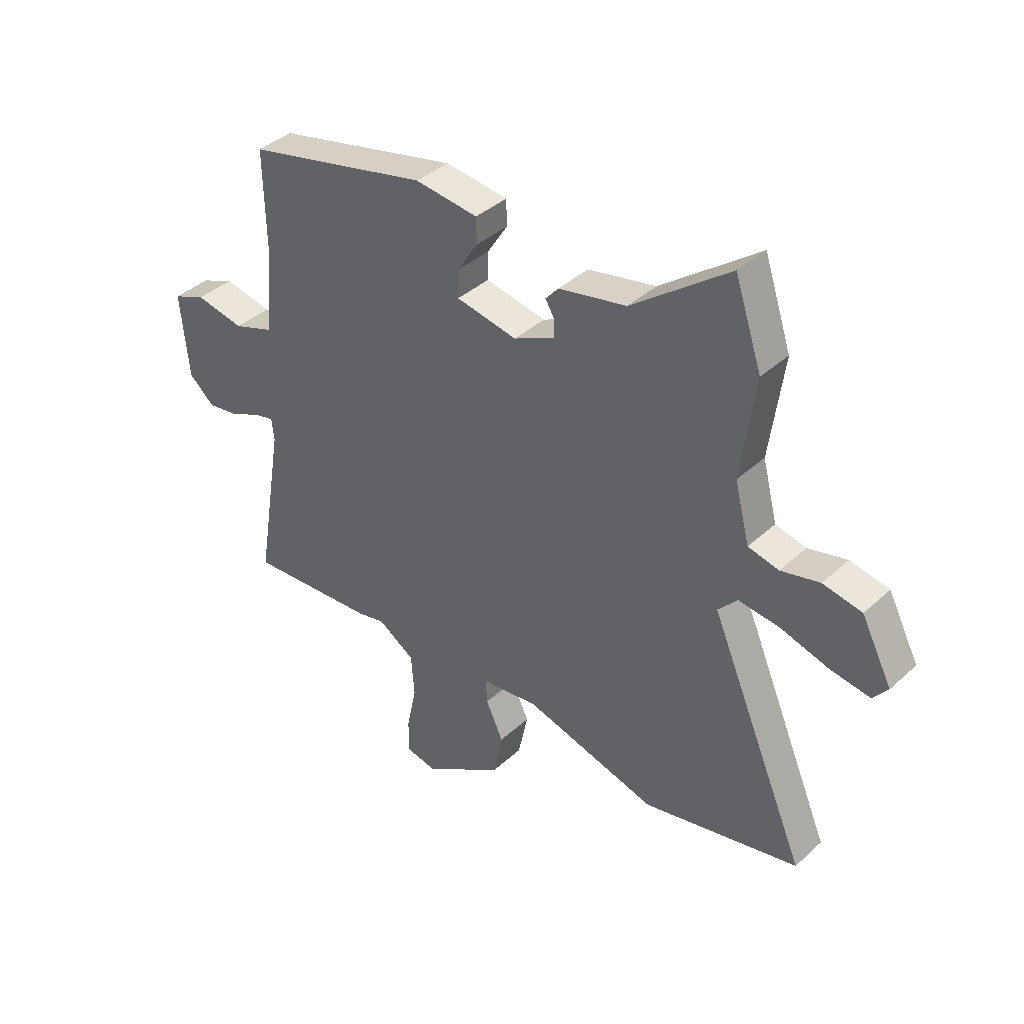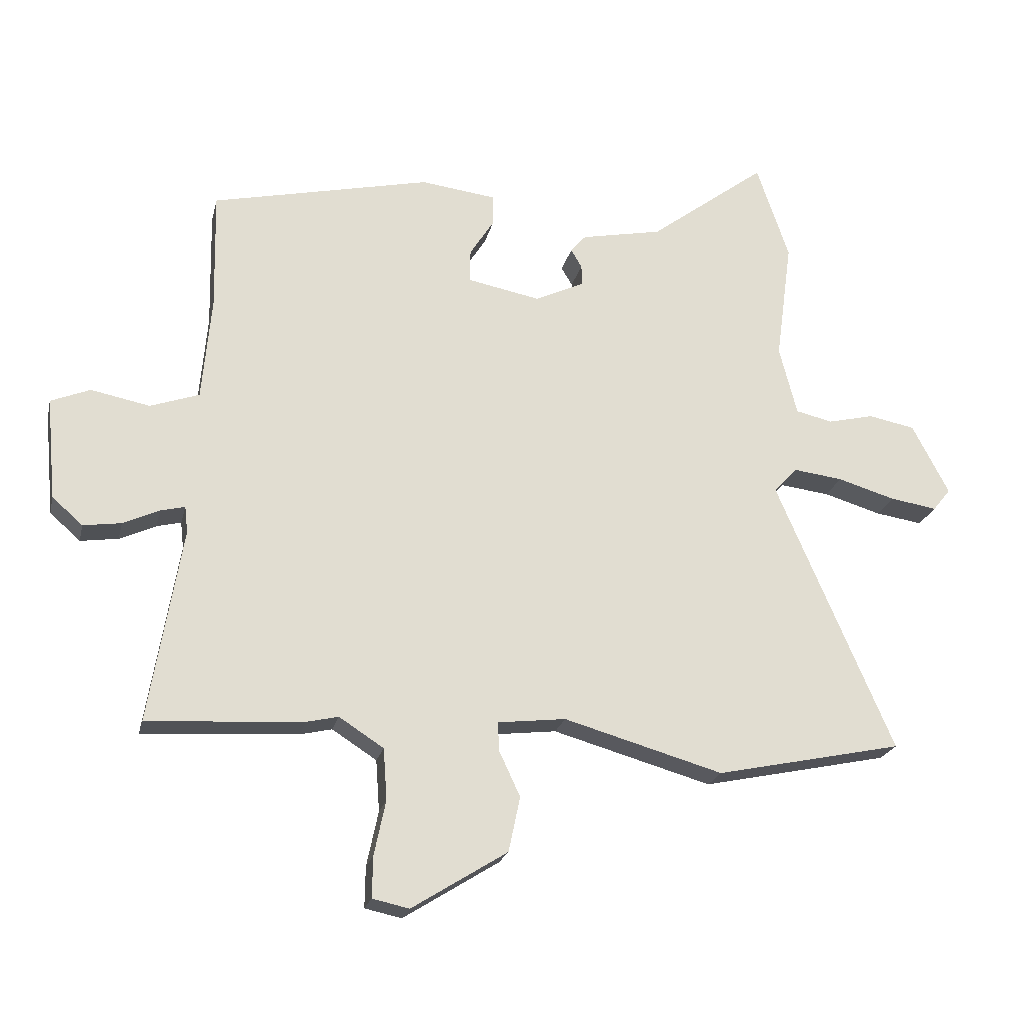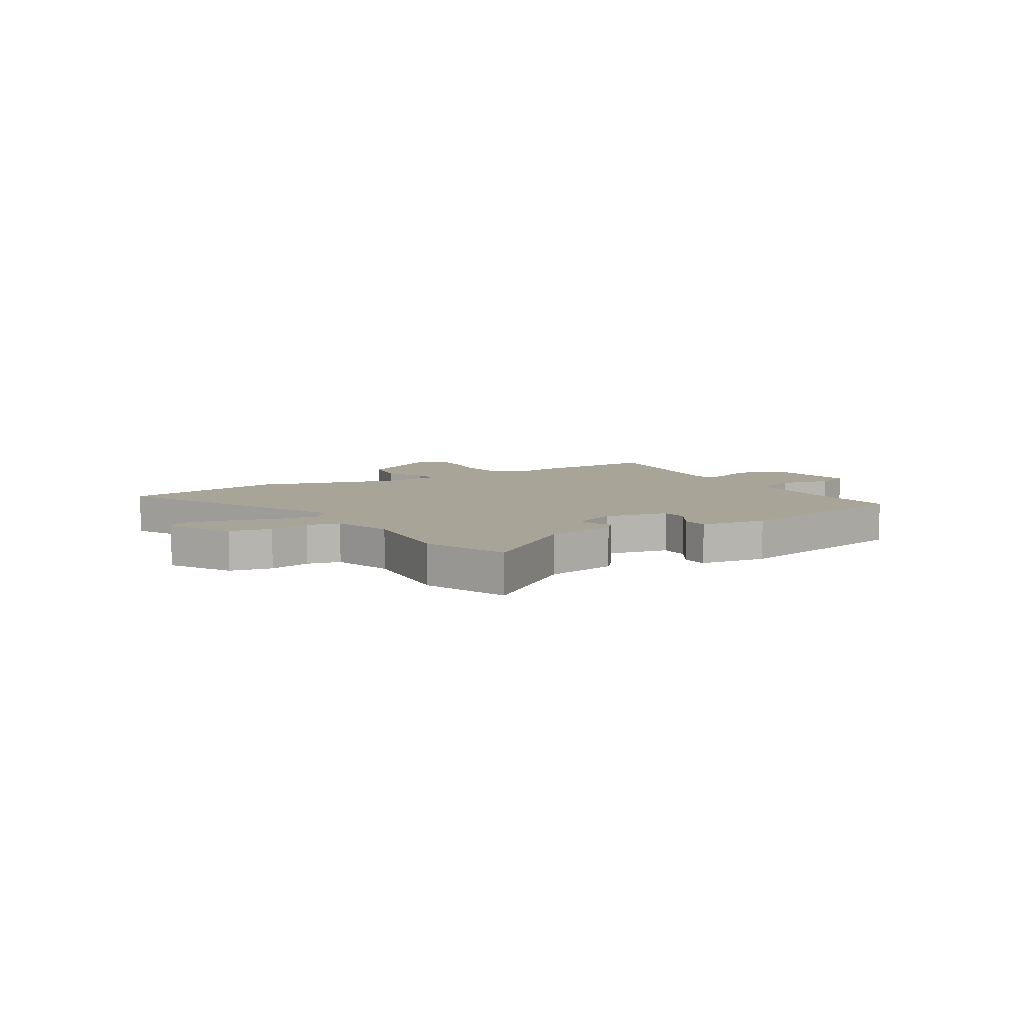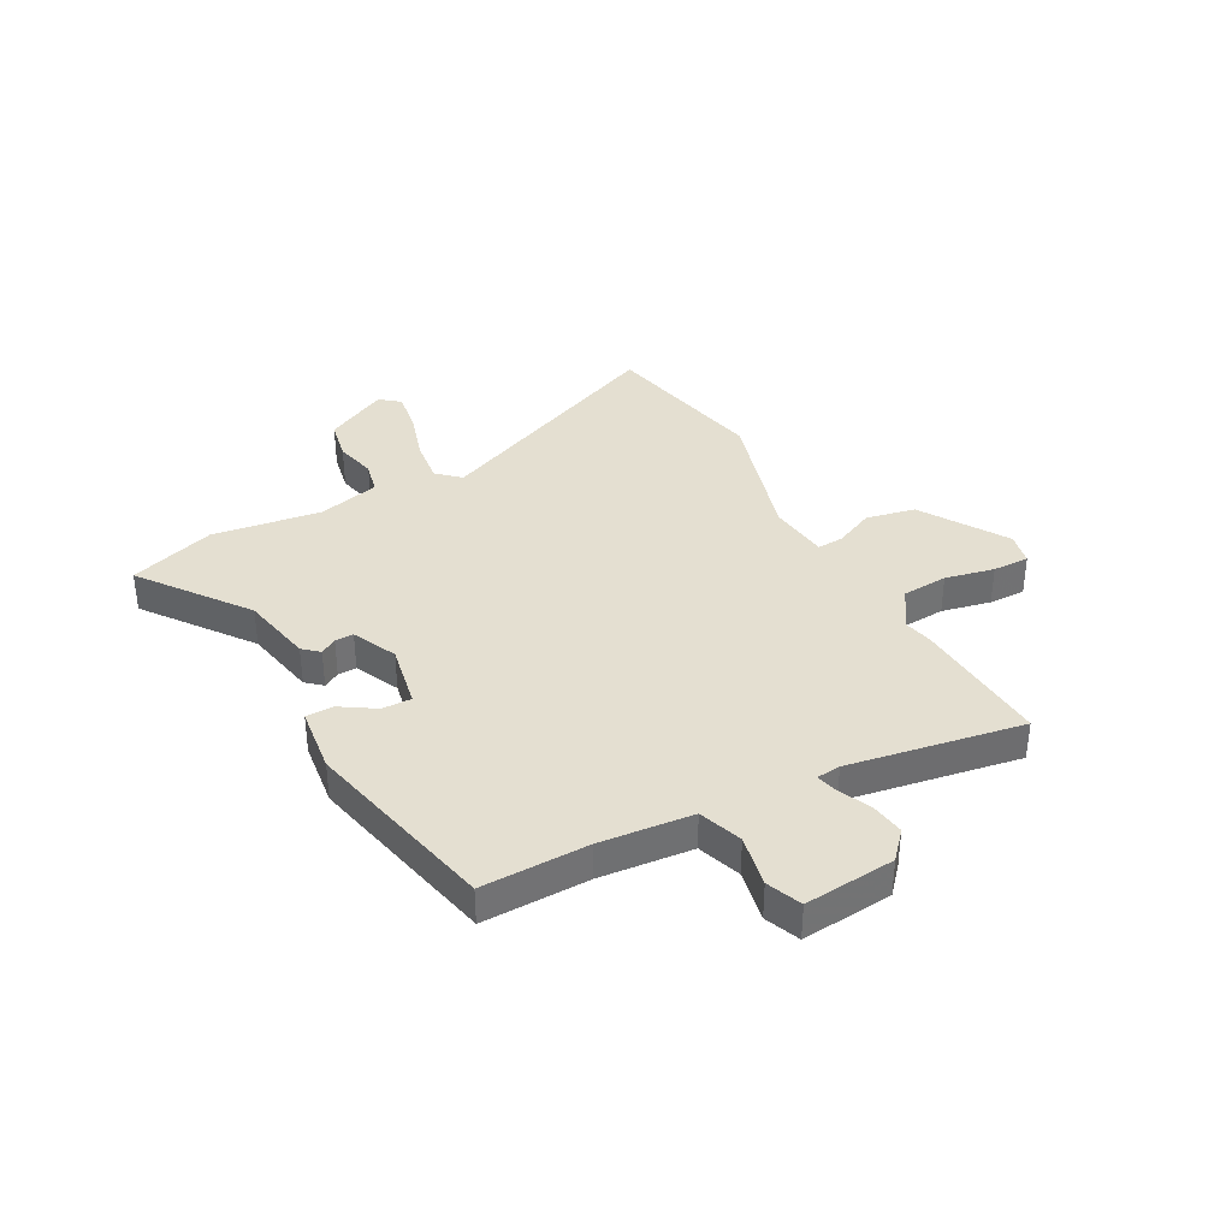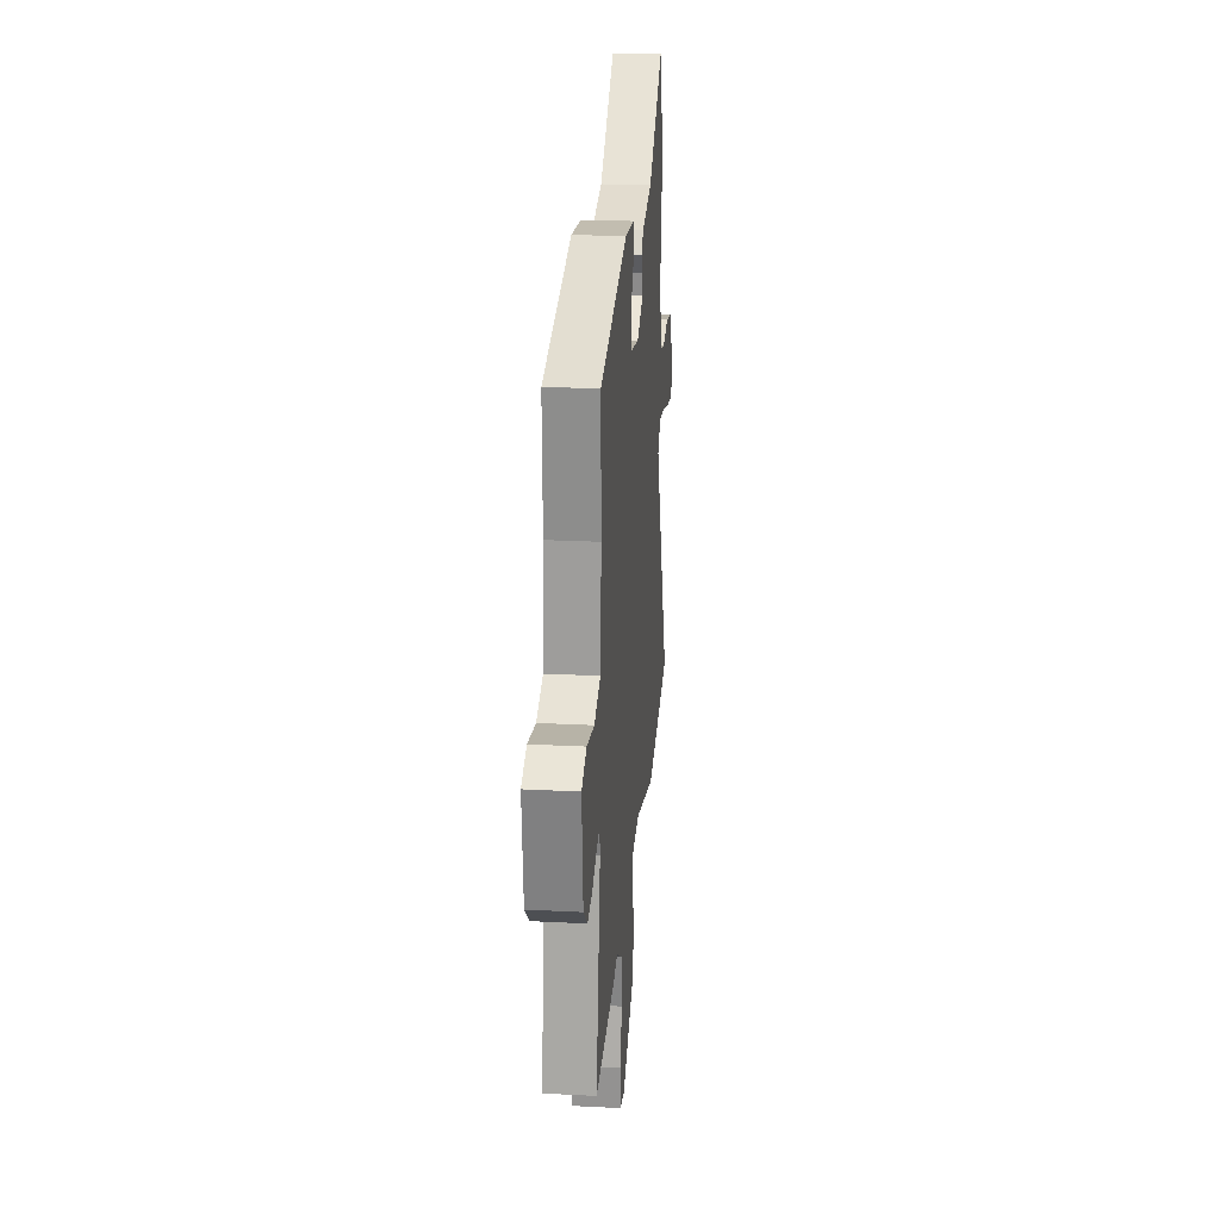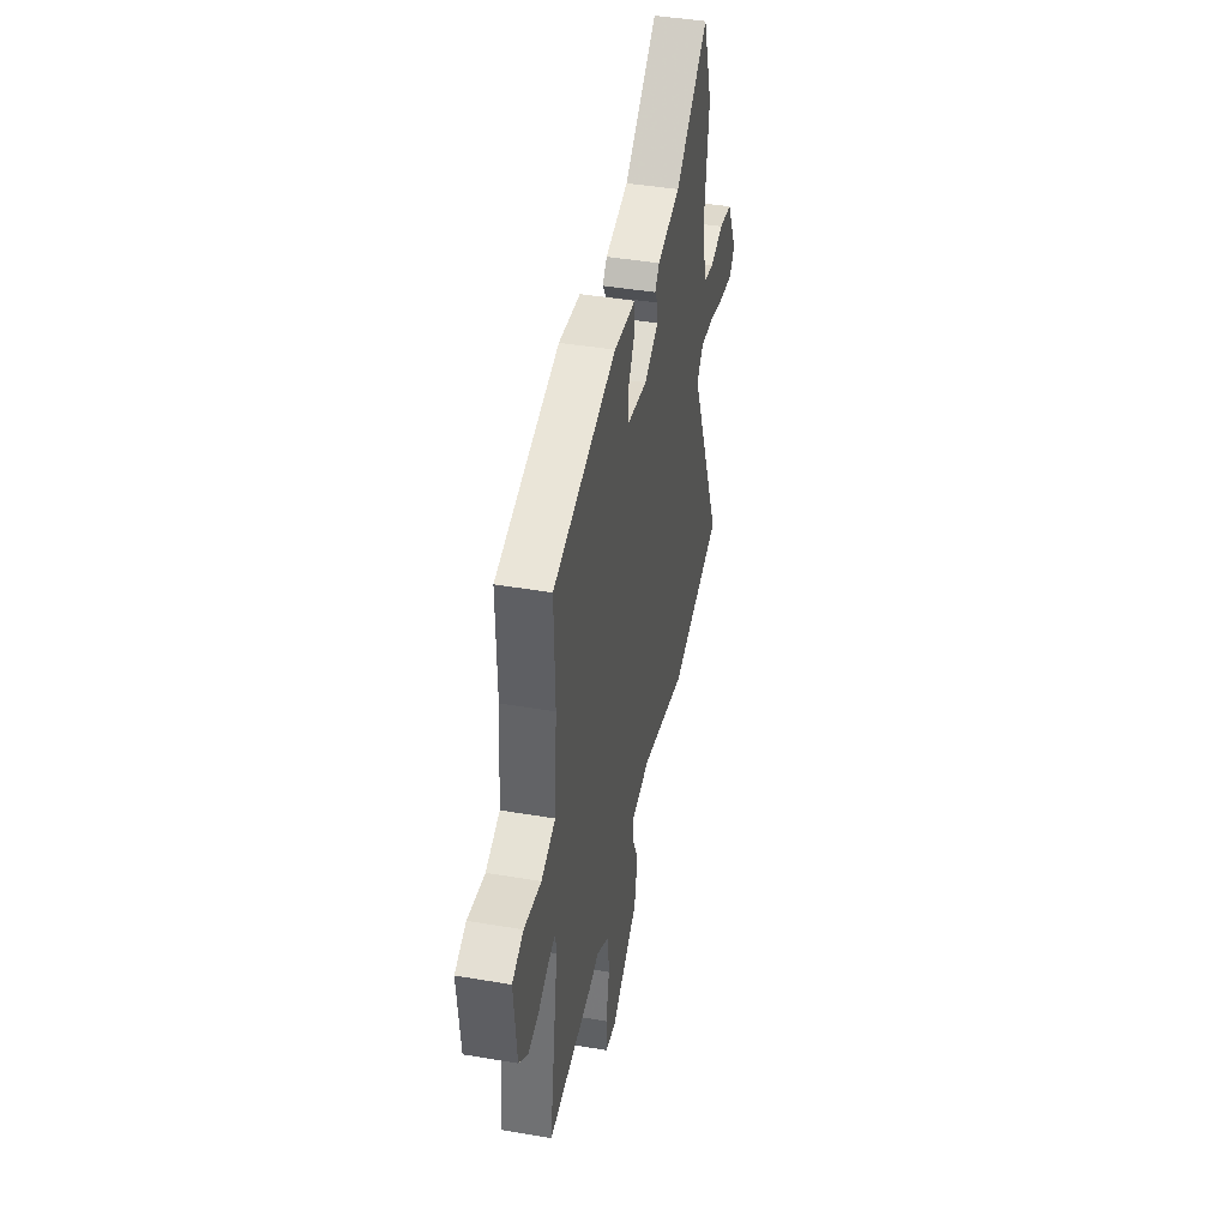
<metadata>
{"format":"obj","ext":"obj","renderer":"f3d","projection":"perspective","resolution":1024,"background":"white","views":[{"elev":38.7,"azim":-138.7,"up":"+Z"},{"elev":-22.0,"azim":167.3,"up":"+Z"},{"elev":7.0,"azim":-32.1,"up":"+Y"},{"elev":36.7,"azim":61.8,"up":"+Y"},{"elev":23.6,"azim":95.0,"up":"+Z"},{"elev":42.6,"azim":101.5,"up":"+Z"}]}
</metadata>
<code>
v 0.505 0.07 0.423
v 0.501 0.07 0.228
v 0.516 0.07 0.058
v 0.596 0.07 0.03
v 0.692 0.07 0.049
v 0.756 0.07 0.023
v 0.74 0.07 -0.144
v 0.69 0.07 -0.188
v 0.628 0.07 -0.179
v 0.569 0.07 -0.152
v 0.529 0.07 -0.142
v 0.524 0.07 -0.186
v 0.577 0.07 -0.505
v 0.322 0.07 -0.489
v 0.27 0.07 -0.477
v 0.197 0.07 -0.524
v 0.191 0.07 -0.608
v 0.21 0.07 -0.698
v 0.211 0.07 -0.765
v 0.151 0.07 -0.778
v -0.005 0.07 -0.68
v -0.024 0.07 -0.59
v 0.01 0.07 -0.517
v 0.013 0.07 -0.469
v -0.099 0.07 -0.456
v -0.359 0.07 -0.53
v -0.665 0.07 -0.465
v -0.474 0.07 -0.021
v -0.512 0.07 0.02
v -0.593 0.07 0.01
v -0.687 0.07 -0.018
v -0.764 0.07 -0.03
v -0.793 0.07 0.006
v -0.733 0.07 0.121
v -0.657 0.07 0.136
v -0.581 0.07 0.118
v -0.521 0.07 0.132
v -0.492 0.07 0.245
v -0.519 0.07 0.444
v -0.466 0.07 0.601
v -0.275 0.07 0.457
v -0.142 0.07 0.43
v -0.117 0.07 0.401
v -0.135 0.07 0.371
v -0.136 0.07 0.337
v -0.055 0.07 0.299
v 0.064 0.07 0.322
v 0.063 0.07 0.376
v 0.023 0.07 0.439
v 0.024 0.07 0.489
v 0.147 0.07 0.504
v 0.505 0 0.423
v 0.501 0 0.228
v 0.516 0 0.058
v 0.596 0 0.03
v 0.692 0 0.049
v 0.756 0 0.023
v 0.74 0 -0.144
v 0.69 0 -0.188
v 0.628 0 -0.179
v 0.569 0 -0.152
v 0.529 0 -0.142
v 0.524 0 -0.186
v 0.577 0 -0.505
v 0.322 0 -0.489
v 0.27 0 -0.477
v 0.197 0 -0.524
v 0.191 0 -0.608
v 0.21 0 -0.698
v 0.211 0 -0.765
v 0.151 0 -0.778
v -0.005 0 -0.68
v -0.024 0 -0.59
v 0.01 0 -0.517
v 0.013 0 -0.469
v -0.099 0 -0.456
v -0.359 0 -0.53
v -0.665 0 -0.465
v -0.474 0 -0.021
v -0.512 0 0.02
v -0.593 0 0.01
v -0.687 0 -0.018
v -0.764 0 -0.03
v -0.793 0 0.006
v -0.733 0 0.121
v -0.657 0 0.136
v -0.581 0 0.118
v -0.521 0 0.132
v -0.492 0 0.245
v -0.519 0 0.444
v -0.466 0 0.601
v -0.275 0 0.457
v -0.142 0 0.43
v -0.117 0 0.401
v -0.135 0 0.371
v -0.136 0 0.337
v -0.055 0 0.299
v 0.064 0 0.322
v 0.063 0 0.376
v 0.023 0 0.439
v 0.024 0 0.489
v 0.147 0 0.504
f 51 1 2
f 50 51 2
f 49 50 2
f 48 49 2
f 47 48 2 3
f 46 47 3
f 41 42 43 44
f 41 44 45
f 40 41 45
f 39 40 45
f 38 39 45
f 37 38 45 46
f 34 35 36
f 33 34 36
f 32 33 36
f 31 32 36
f 30 31 36
f 29 30 36 37
f 37 46 3
f 29 37 3
f 28 29 3
f 28 3 4
f 27 28 4
f 26 27 4
f 25 26 4
f 21 22 23
f 20 21 23
f 19 20 23
f 18 19 23
f 17 18 23
f 16 17 23 24
f 15 16 24
f 12 13 14 15
f 15 24 25
f 12 15 25
f 11 12 25
f 8 9 10
f 7 8 10
f 6 7 10
f 5 6 10
f 4 5 10
f 4 10 11
f 4 11 25
f 53 52 102
f 53 102 101
f 53 101 100
f 53 100 99
f 54 53 99 98
f 54 98 97
f 95 94 93 92
f 96 95 92
f 96 92 91
f 96 91 90
f 96 90 89
f 97 96 89 88
f 87 86 85
f 87 85 84
f 87 84 83
f 87 83 82
f 87 82 81
f 88 87 81 80
f 54 97 88
f 54 88 80
f 54 80 79
f 55 54 79
f 55 79 78
f 55 78 77
f 55 77 76
f 74 73 72
f 74 72 71
f 74 71 70
f 74 70 69
f 74 69 68
f 75 74 68 67
f 75 67 66
f 66 65 64 63
f 76 75 66
f 76 66 63
f 76 63 62
f 61 60 59
f 61 59 58
f 61 58 57
f 61 57 56
f 61 56 55
f 62 61 55
f 76 62 55
f 1 52 53 2
f 2 53 54 3
f 3 54 55 4
f 4 55 56 5
f 5 56 57 6
f 6 57 58 7
f 7 58 59 8
f 8 59 60 9
f 9 60 61 10
f 10 61 62 11
f 11 62 63 12
f 12 63 64 13
f 13 64 65 14
f 14 65 66 15
f 15 66 67 16
f 16 67 68 17
f 17 68 69 18
f 18 69 70 19
f 19 70 71 20
f 20 71 72 21
f 21 72 73 22
f 22 73 74 23
f 23 74 75 24
f 24 75 76 25
f 25 76 77 26
f 26 77 78 27
f 27 78 79 28
f 28 79 80 29
f 29 80 81 30
f 30 81 82 31
f 31 82 83 32
f 32 83 84 33
f 33 84 85 34
f 34 85 86 35
f 35 86 87 36
f 36 87 88 37
f 37 88 89 38
f 38 89 90 39
f 39 90 91 40
f 40 91 92 41
f 41 92 93 42
f 42 93 94 43
f 43 94 95 44
f 44 95 96 45
f 45 96 97 46
f 46 97 98 47
f 47 98 99 48
f 48 99 100 49
f 49 100 101 50
f 50 101 102 51
f 51 102 52 1

</code>
